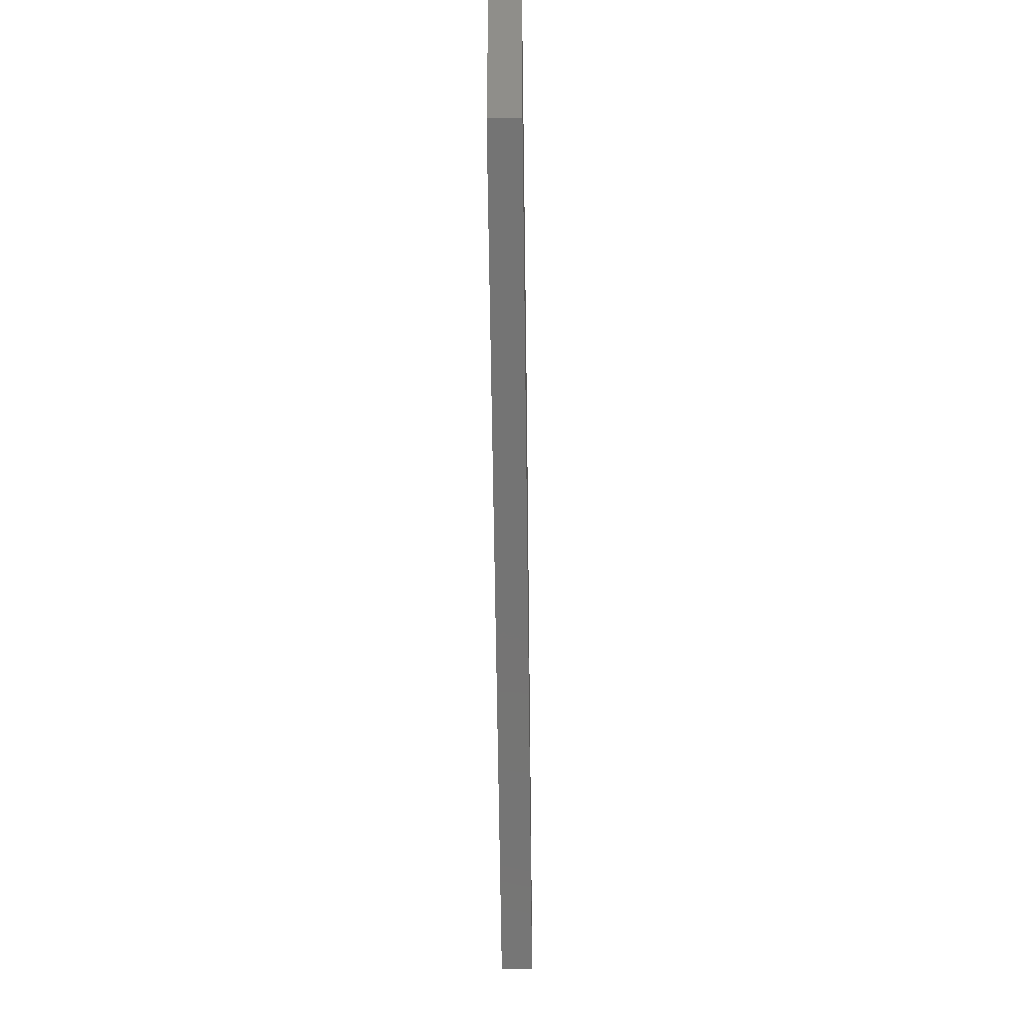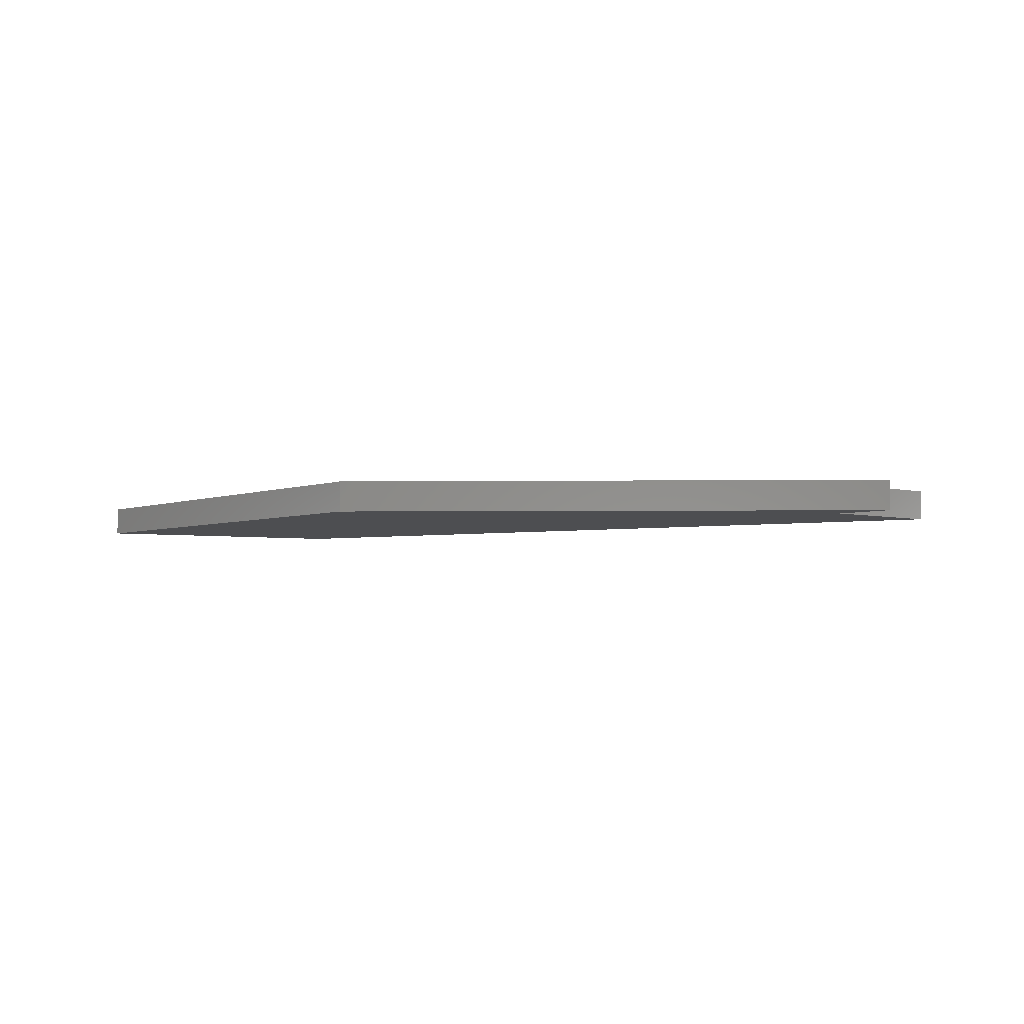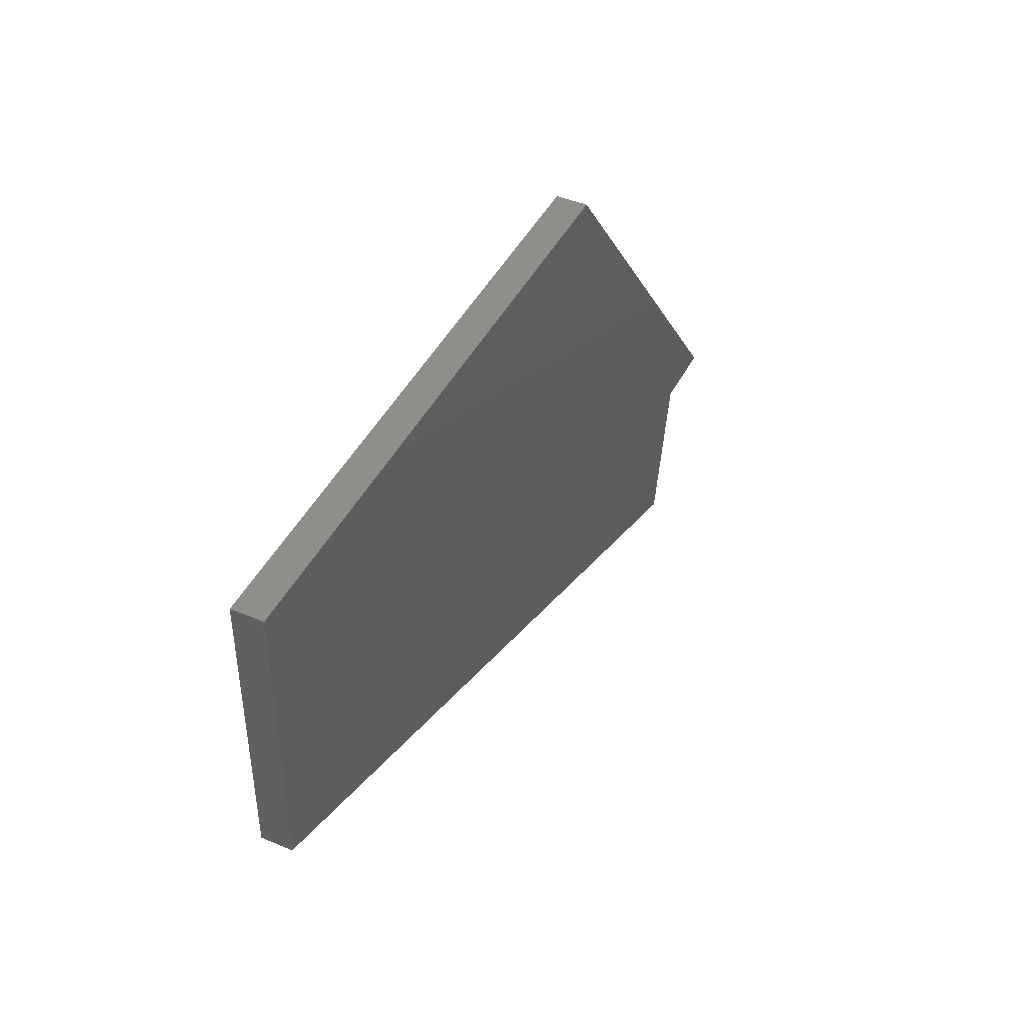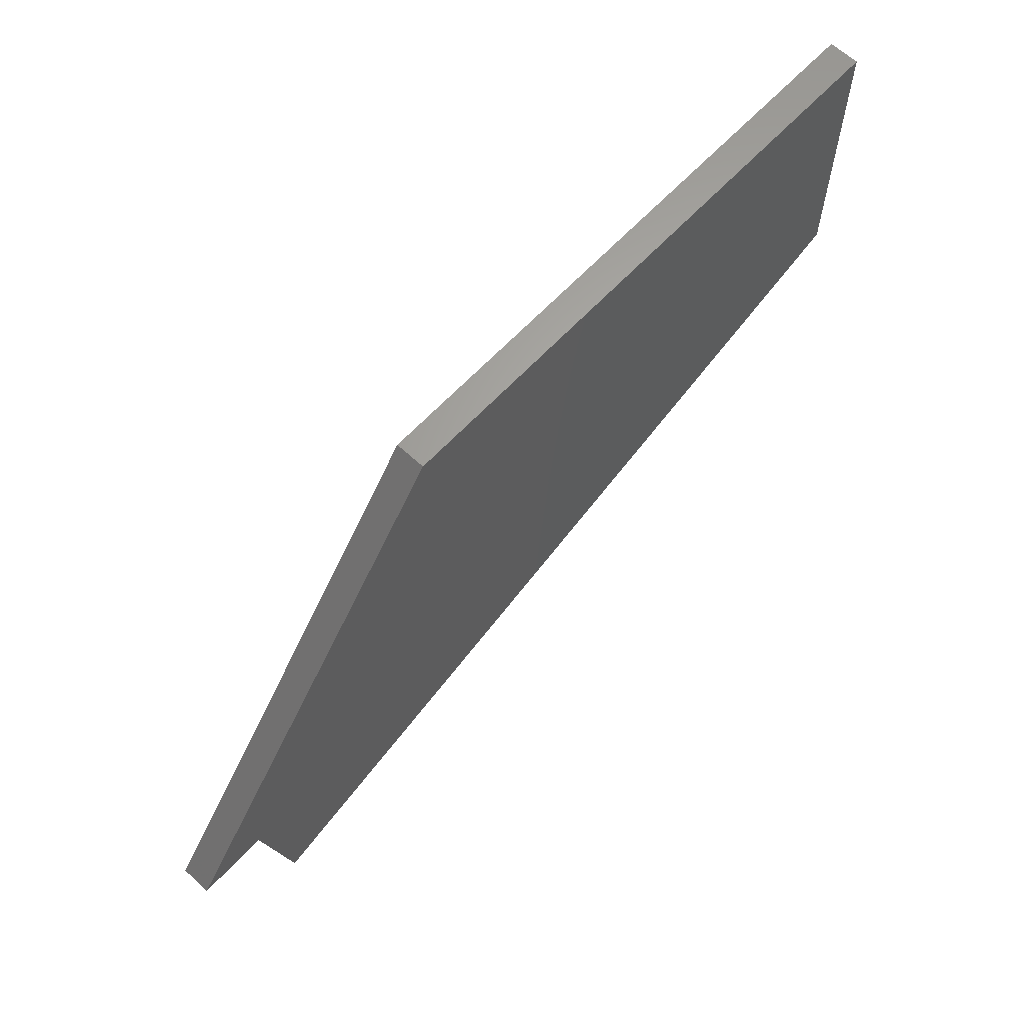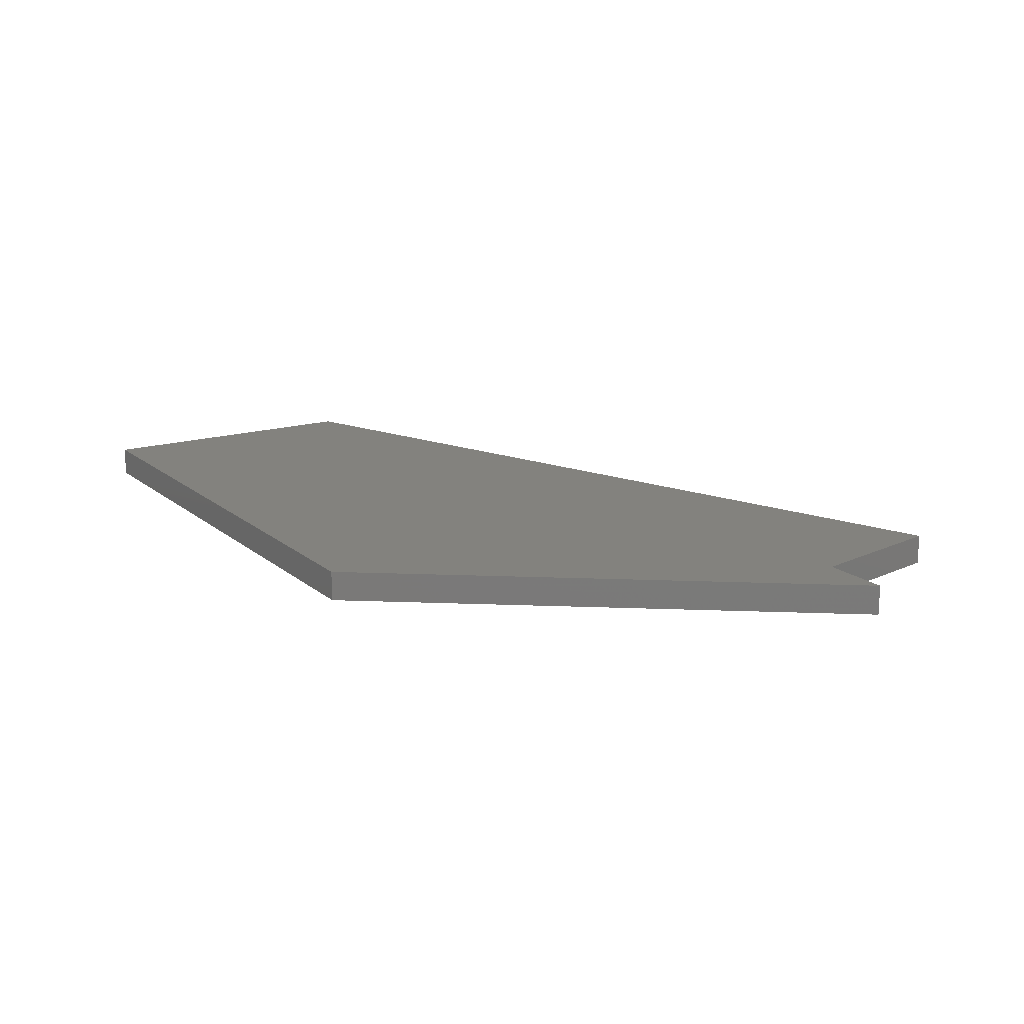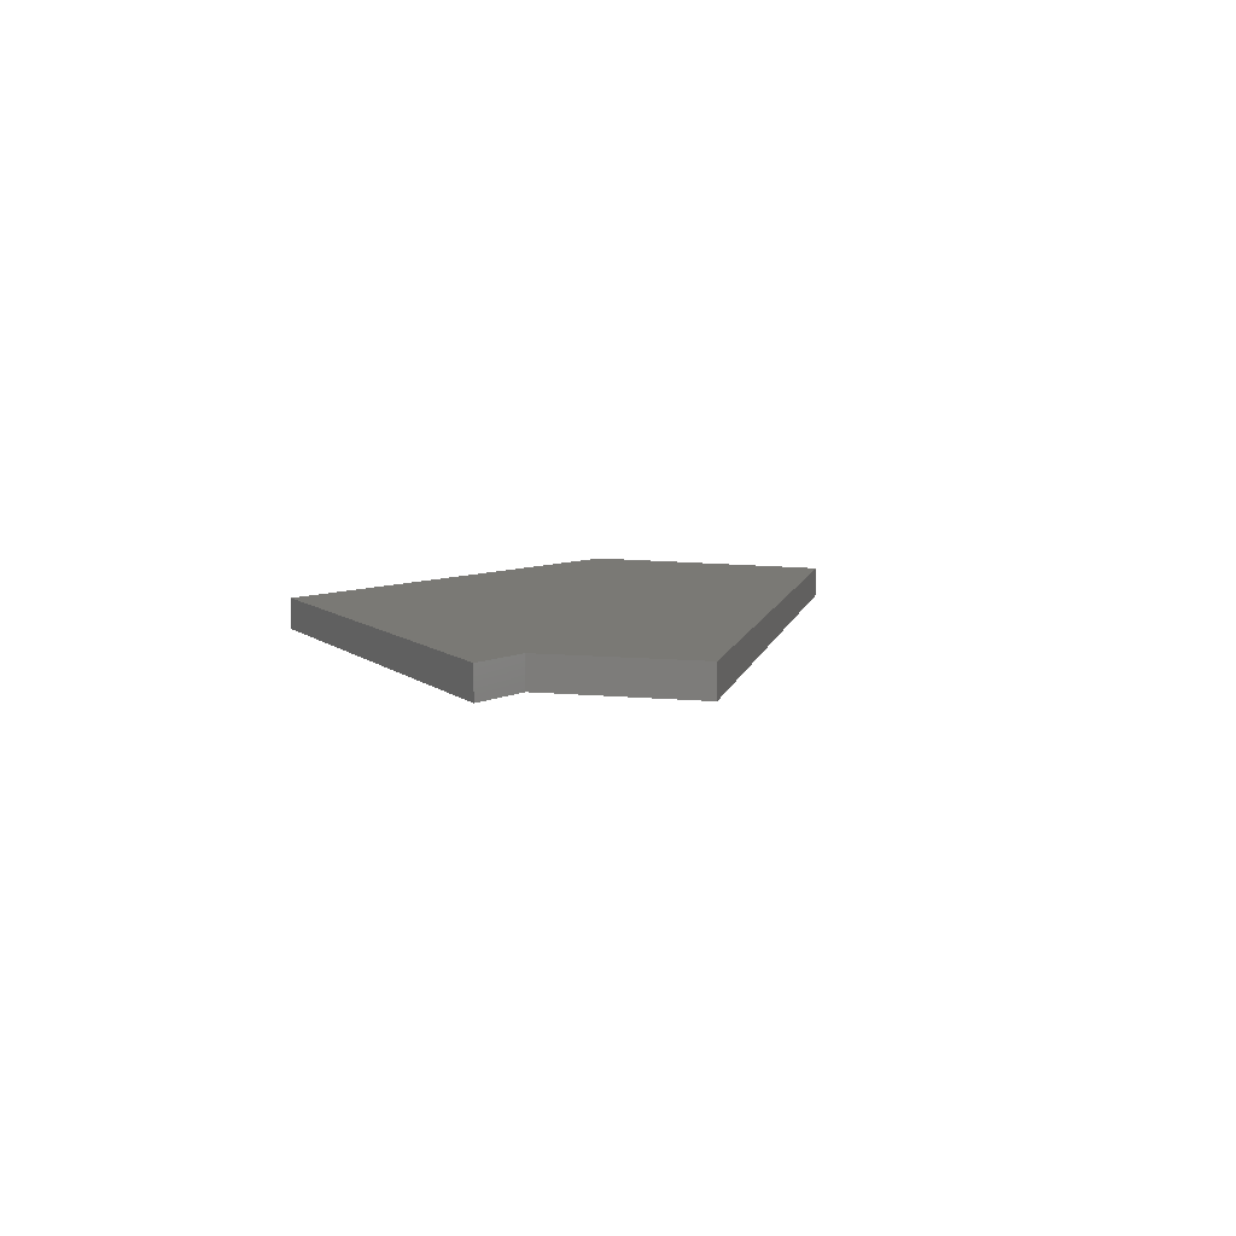
<metadata>
{"format":"stl","ext":"stl","renderer":"f3d","projection":"perspective","resolution":1024,"background":"white","views":[{"elev":-46.0,"azim":90.8,"up":"+Y"},{"elev":-3.3,"azim":-124.3,"up":"+Z"},{"elev":44.8,"azim":116.1,"up":"+Y"},{"elev":63.8,"azim":-47.0,"up":"+Y"},{"elev":16.5,"azim":-122.2,"up":"+Z"},{"elev":6.0,"azim":-59.4,"up":"+Z"}]}
</metadata>
<code>
# stl→obj: 12 verts, 20 faces
v 75 37 0
v 75 -20 0
v -40 37 0
v -85 -80 0
v -91 -50 0
v -105 -50 0
v -40 37 6
v 75 -20 6
v 75 37 6
v -91 -50 6
v -85 -80 6
v -105 -50 6
f 1 2 3
f 2 4 5
f 2 5 3
f 3 5 6
f 7 8 9
f 10 11 8
f 7 10 8
f 12 10 7
f 1 8 2
f 1 9 8
f 3 9 1
f 3 7 9
f 6 7 3
f 6 12 7
f 5 12 6
f 5 10 12
f 4 10 5
f 4 11 10
f 2 11 4
f 2 8 11

</code>
